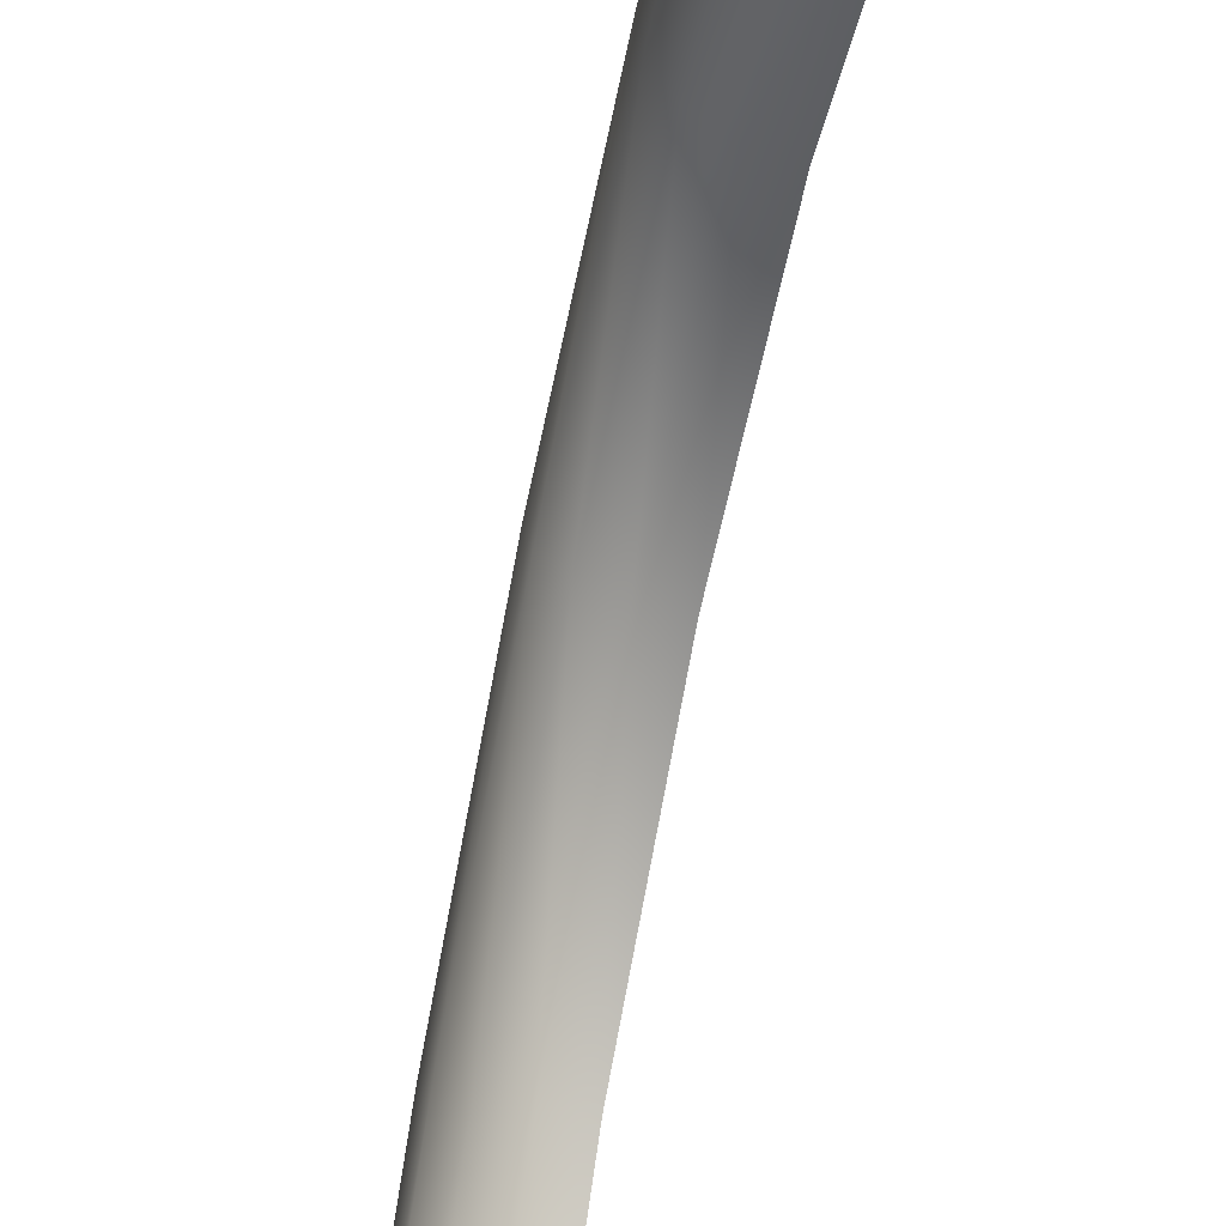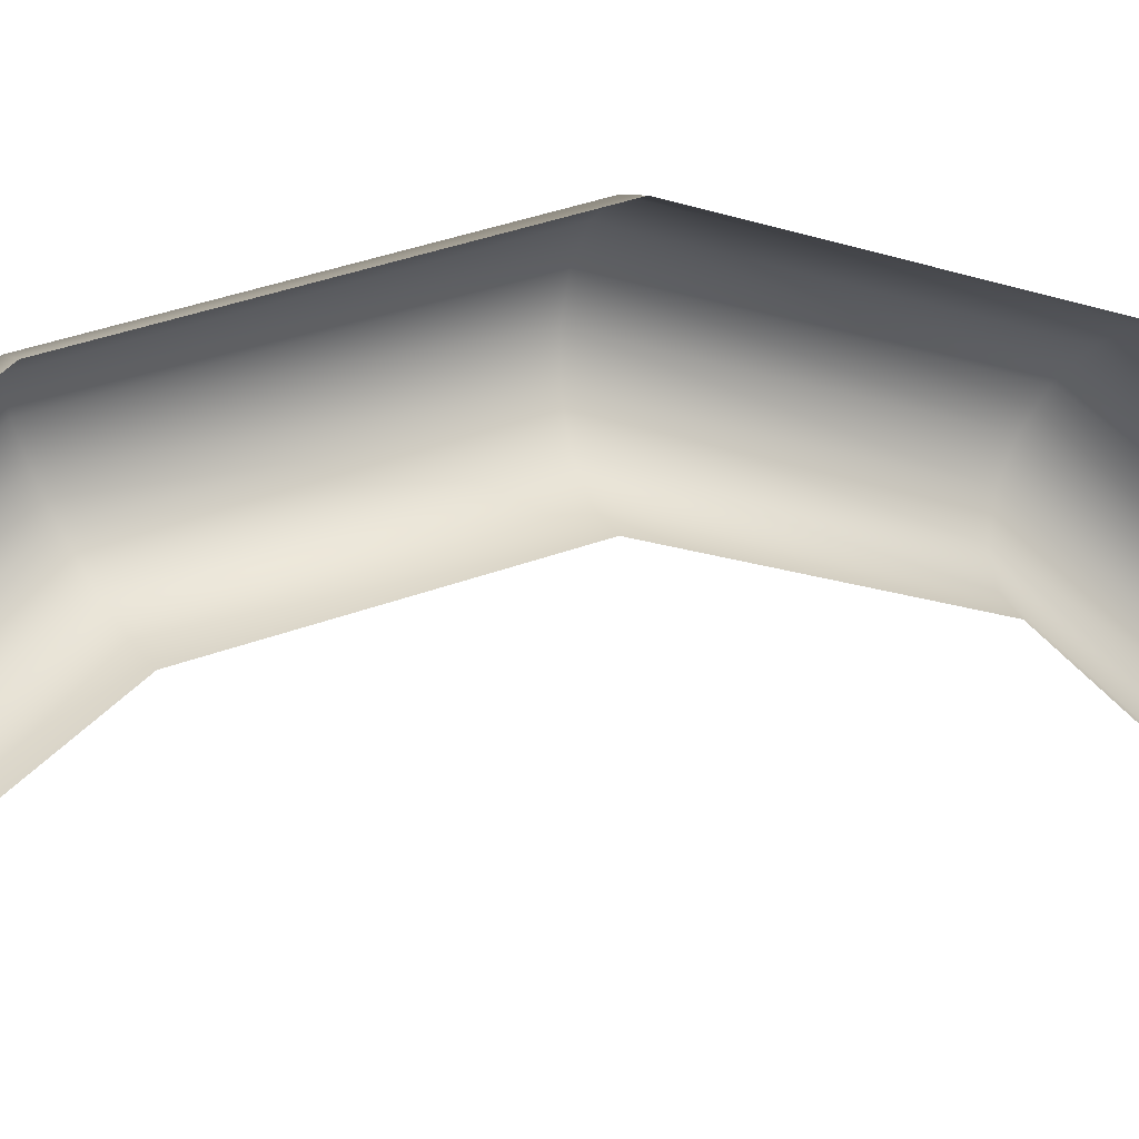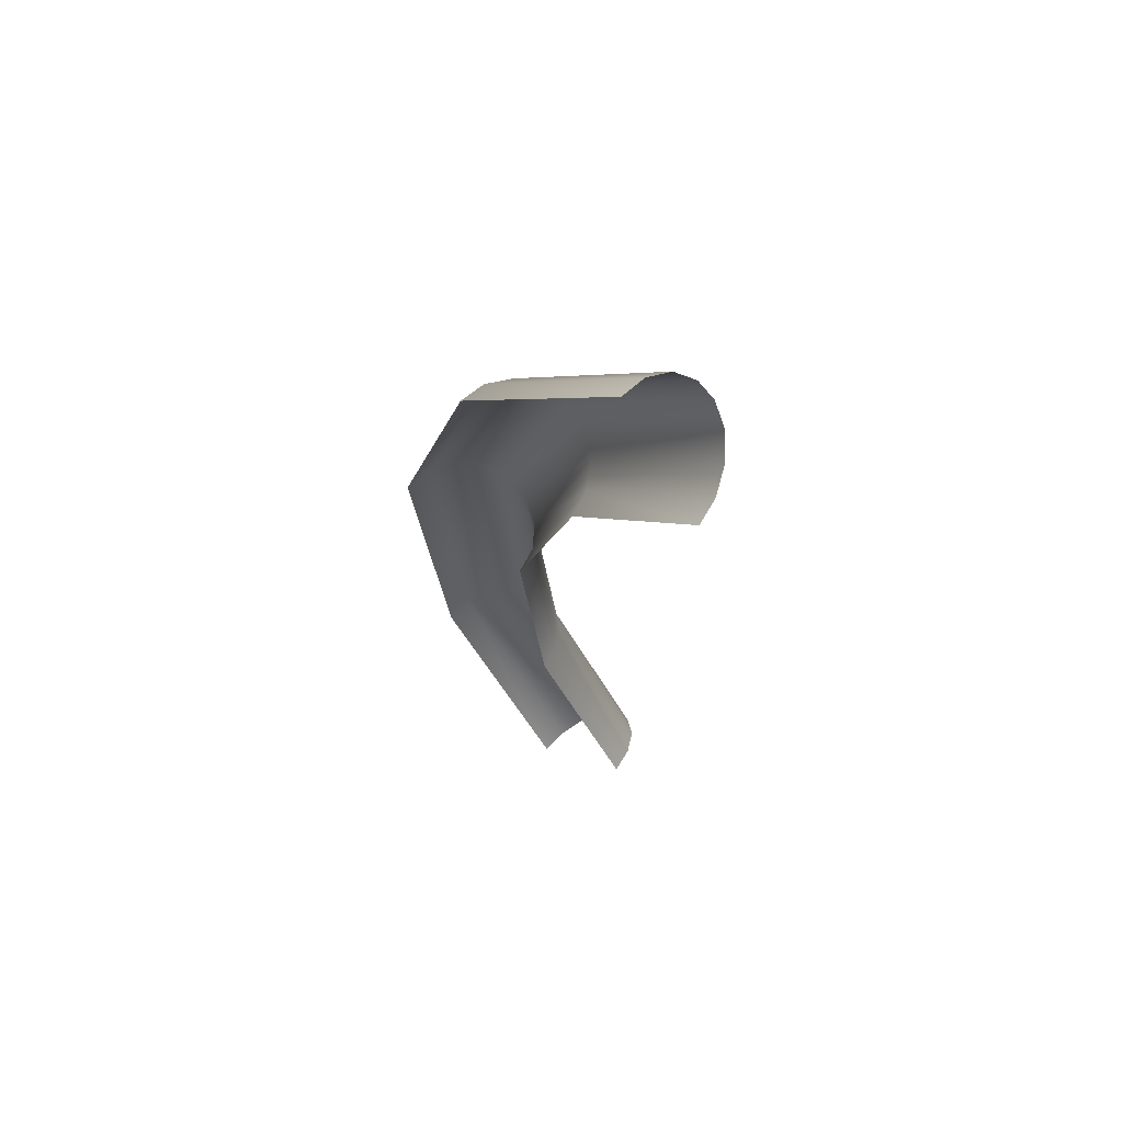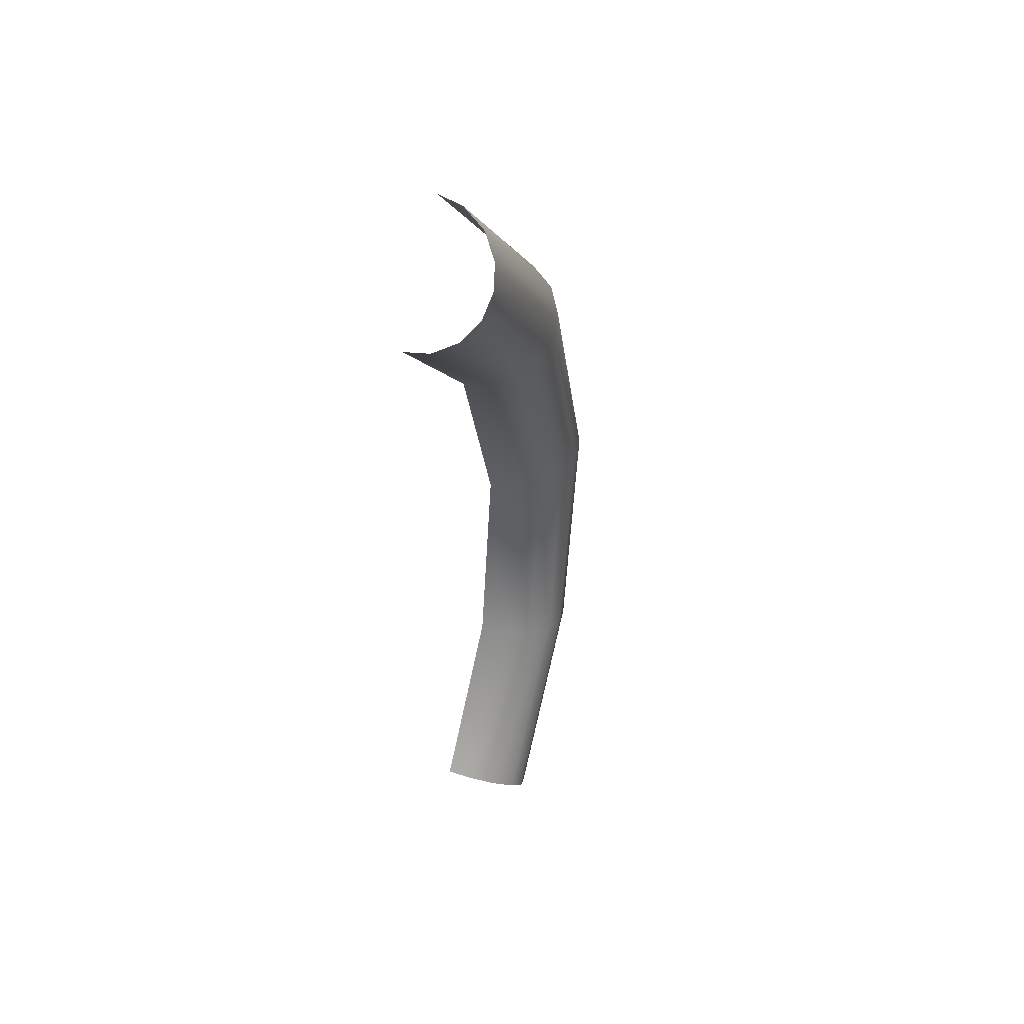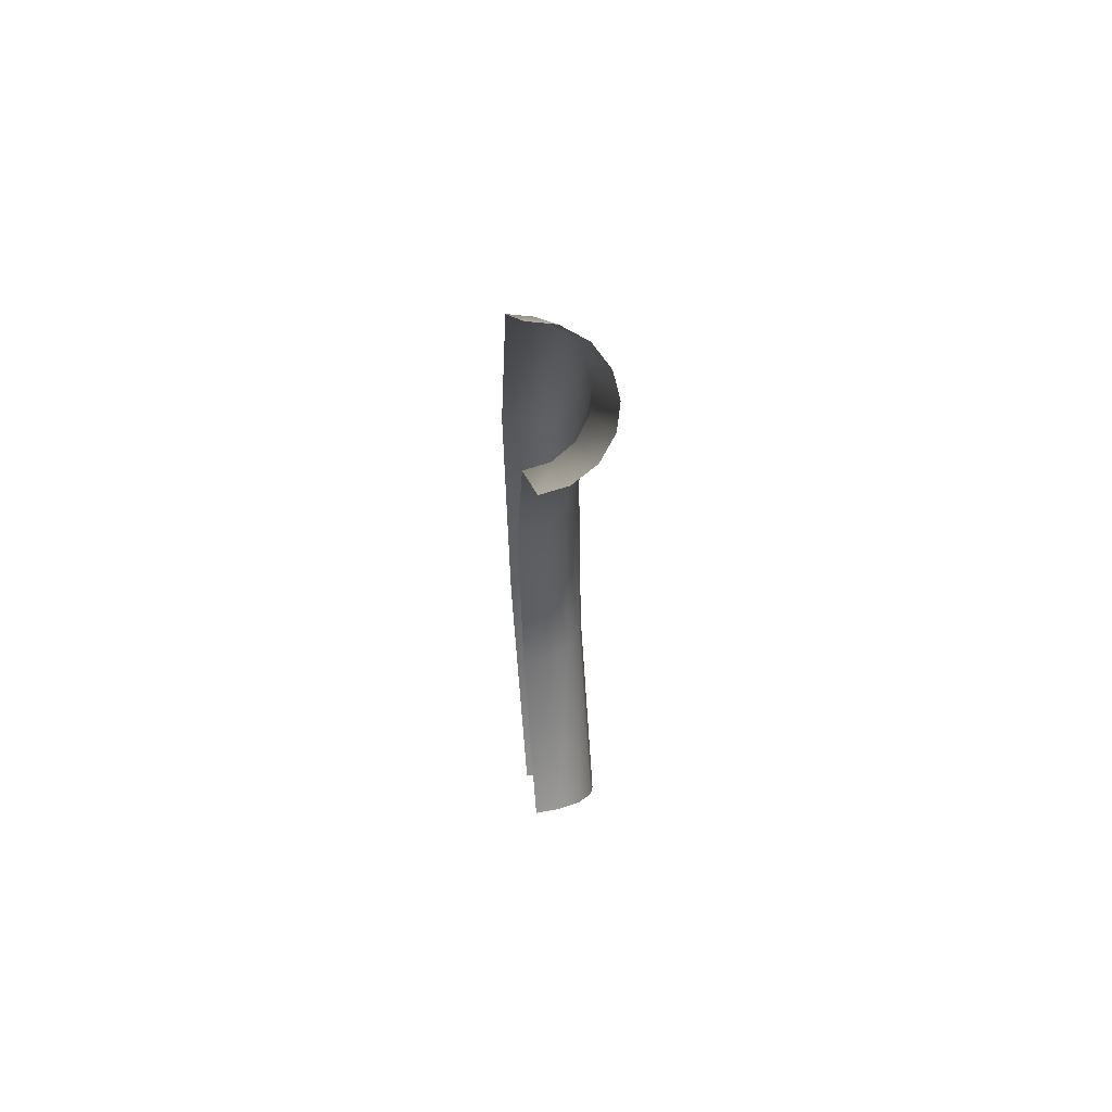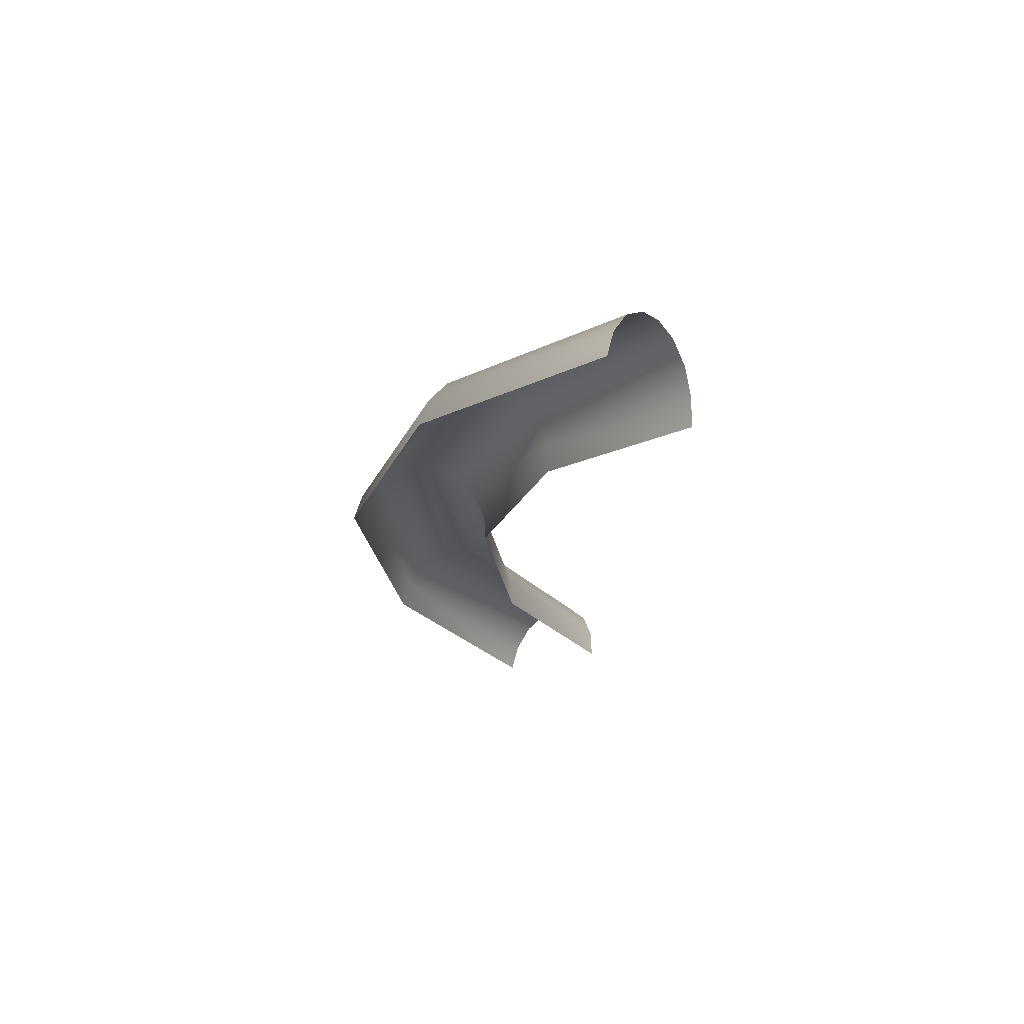
<metadata>
{"format":"obj","ext":"obj","renderer":"f3d","projection":"perspective","resolution":1024,"background":"white","views":[{"elev":-65.2,"azim":168.7,"up":"+Y"},{"elev":17.8,"azim":-114.9,"up":"+Y"},{"elev":64.3,"azim":-52.5,"up":"+Z"},{"elev":44.4,"azim":23.0,"up":"+Z"},{"elev":55.8,"azim":-7.2,"up":"+Z"},{"elev":67.6,"azim":-82.7,"up":"+Z"}]}
</metadata>
<code>
o Group105/mesh107/mesh107-geometry#mesh107-geometry
v 0.01879 0.7081 0.4925
v 0.009453 0.7136 0.5738
v 0.009453 0.7023 0.4948
v 0.01879 0.7198 0.5744
v -0.000839 0.7116 0.5737
v 0.009453 0.6628 0.4341
v 0.009453 0.6888 0.6497
v 0.02482 0.7168 0.4891
v -0.000839 0.6871 0.6487
v -0.000839 0.7005 0.4955
v -0.000839 0.6614 0.4356
v 0.01879 0.6672 0.4297
v 0.01879 0.6941 0.653
v 0.02482 0.7291 0.5752
v 0.01879 0.6429 0.7077
v -0.000839 0.6382 0.7009
v 0.02669 0.7261 0.4855
v 0.02482 0.6738 0.4231
v 0.009453 0.6393 0.7026
v 0.02482 0.6482 0.7153
v 0.02482 0.7021 0.6578
v 0.02669 0.7391 0.5761
v 0.02669 0.6808 0.4161
v 0.02482 0.7354 0.4819
v 0.02669 0.6539 0.7235
v 0.02669 0.7106 0.663
v 0.02482 0.749 0.5769
v 0.02482 0.6879 0.409
v 0.01879 0.7441 0.4785
v 0.02482 0.7191 0.6682
v 0.01879 0.7583 0.5777
v 0.01879 0.6945 0.4024
v 0.02482 0.6597 0.7317
v 0.009453 0.7499 0.4763
v 0.01879 0.665 0.7393
v 0.01879 0.7271 0.673
v 0.009453 0.7645 0.5783
v 0.009453 0.6989 0.398
v -0.000839 0.7518 0.4755
v -0.000839 0.7003 0.3966
v 0.009453 0.6686 0.7444
v 0.009453 0.7324 0.6762
v -0.000839 0.7665 0.5785
v -0.000839 0.6697 0.746
v -0.000839 0.7341 0.6773
f 1 2 3
f 3 2 1
f 4 2 1
f 1 2 4
f 2 5 3
f 3 5 2
f 1 3 6
f 6 3 1
f 4 7 2
f 2 7 4
f 8 4 1
f 1 4 8
f 2 9 5
f 5 9 2
f 3 5 10
f 10 5 3
f 3 11 6
f 6 11 3
f 1 6 12
f 12 6 1
f 13 7 4
f 4 7 13
f 7 9 2
f 2 9 7
f 8 14 4
f 4 14 8
f 12 8 1
f 1 8 12
f 3 10 11
f 11 10 3
f 15 7 13
f 13 7 15
f 4 14 13
f 13 14 4
f 7 16 9
f 9 16 7
f 17 14 8
f 8 14 17
f 18 8 12
f 12 8 18
f 15 19 7
f 7 19 15
f 13 20 15
f 15 20 13
f 14 21 13
f 13 21 14
f 19 16 7
f 7 16 19
f 17 22 14
f 14 22 17
f 23 17 8
f 8 17 23
f 23 8 18
f 18 8 23
f 13 21 20
f 20 21 13
f 14 22 21
f 21 22 14
f 24 22 17
f 17 22 24
f 23 24 17
f 17 24 23
f 21 25 20
f 20 25 21
f 22 26 21
f 21 26 22
f 24 27 22
f 22 27 24
f 28 24 23
f 23 24 28
f 21 26 25
f 25 26 21
f 22 27 26
f 26 27 22
f 29 27 24
f 24 27 29
f 28 29 24
f 24 29 28
f 26 30 25
f 25 30 26
f 27 30 26
f 26 30 27
f 29 31 27
f 27 31 29
f 32 29 28
f 28 29 32
f 30 33 25
f 25 33 30
f 27 31 30
f 30 31 27
f 29 34 31
f 31 34 29
f 32 34 29
f 29 34 32
f 30 35 33
f 33 35 30
f 31 36 30
f 30 36 31
f 31 34 37
f 37 34 31
f 32 38 34
f 34 38 32
f 30 36 35
f 35 36 30
f 31 37 36
f 36 37 31
f 34 39 37
f 37 39 34
f 38 40 34
f 34 40 38
f 36 41 35
f 35 41 36
f 36 37 42
f 42 37 36
f 34 40 39
f 39 40 34
f 37 39 43
f 43 39 37
f 36 42 41
f 41 42 36
f 37 43 42
f 42 43 37
f 42 44 41
f 41 44 42
f 42 43 45
f 45 43 42
f 42 45 44
f 44 45 42

</code>
